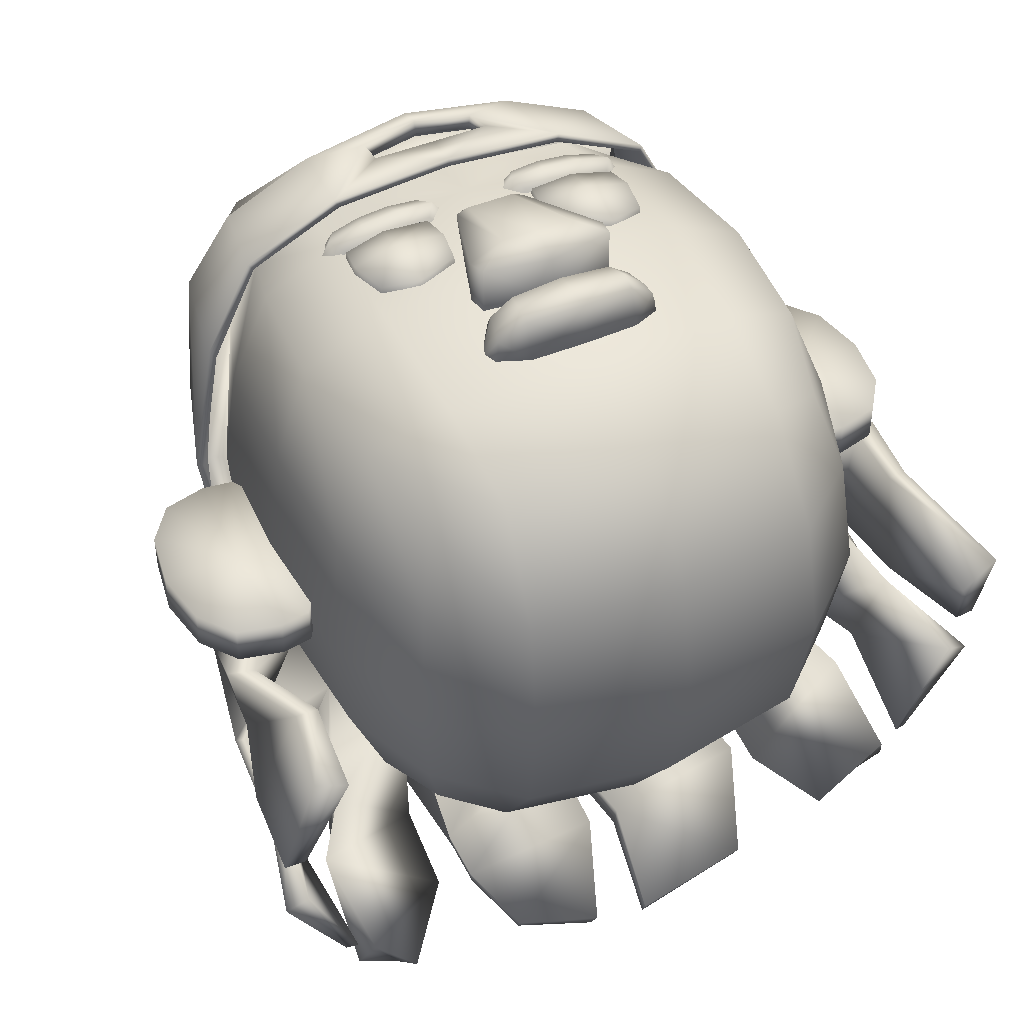
<metadata>
{"format":"obj","ext":"obj","renderer":"f3d","projection":"perspective","resolution":1024,"background":"white","views":[{"elev":45.2,"azim":-26.2,"up":"+Z"}]}
</metadata>
<code>
v 0.1822 170 -132.3
v 69.11 166.7 -122.7
v 71.53 104.8 -125
v 0.1822 104.8 -135.5
v 69.11 42.99 -122.7
v 0.1822 39.66 -132.3
v 105.6 162.9 -94.39
v 110.8 104.8 -95.73
v 105.6 46.8 -94.39
v 95.24 7.026 -81.15
v 66.34 -7.24 -94.39
v 0.1822 -14.67 -101
v 0.1822 -47.31 -50.85
v 69.11 -37.77 -47.76
v 71.53 -48.1 9.652
v 0.1822 -59.38 9.652
v 69.11 -37.77 67.07
v 0.1822 -47.31 70.15
v 105.6 -7.24 -44.22
v 110.8 -14.41 9.652
v 105.6 -7.24 63.52
v 95.24 7.026 100.5
v 66.34 -7.24 113.7
v 0.1822 -14.67 120.3
v 0.1822 39.66 134.8
v 69.11 42.99 129.3
v 71.53 104.8 134.9
v 0.1822 104.8 141.2
v 69.11 166.7 129.3
v 0.1822 170 134.8
v 105.6 46.8 113.7
v 110.8 104.8 117
v 105.6 162.9 113.7
v 95.24 202.6 100.5
v 66.34 216.9 113.7
v 0.1822 224.1 120.3
v 124 42.99 -47.76
v 126.7 104.8 -50.85
v 134.9 104.8 9.652
v 131.5 39.66 9.652
v 124 166.7 -47.76
v 131.5 170 9.652
v 126.7 104.8 70.15
v 124 42.99 67.07
v 124 166.7 67.07
v 110.8 224.1 9.652
v 105.6 216.9 63.52
v -71.16 104.8 -125
v -68.75 166.7 -122.7
v -68.75 42.99 -122.7
v -110.4 104.8 -95.73
v -105.2 162.9 -94.39
v -105.2 46.8 -94.39
v -65.98 -7.24 -94.39
v -94.87 7.026 -81.15
v -71.16 -48.1 9.652
v -68.75 -37.77 -47.76
v -68.75 -37.77 67.07
v -105.2 -7.24 -44.22
v -110.4 -14.41 9.652
v -105.2 -7.24 63.52
v -65.98 -7.24 113.7
v -94.87 7.026 100.5
v -71.16 104.8 134.9
v -68.75 42.99 129.3
v -68.75 166.7 129.3
v -105.2 46.8 113.7
v -110.4 104.8 117
v -105.2 162.9 113.7
v -65.98 216.9 113.7
v -94.87 202.6 100.5
v -123.6 42.99 -47.76
v -131.1 39.66 9.652
v -134.6 104.8 9.652
v -126.4 104.8 -50.85
v -131.1 170 9.652
v -123.6 166.7 -47.76
v -123.6 42.99 67.07
v -126.4 104.8 70.15
v -123.6 166.7 67.07
v -105.2 216.9 63.52
v -110.4 224.1 9.652
v 181.8 132.1 17.27
v 186.4 104.8 17.27
v 151.9 104.8 17.27
v 181.8 132.1 -0.7862
v 186.4 104.8 -0.7862
v 151.9 104.8 -0.7862
v 169.2 149.3 17.27
v 169.2 149.3 -0.7862
v 148.9 154.2 17.27
v 148.9 154.2 -0.7862
v 134.7 152 17.27
v 134.7 152 -0.7862
v 122 132.1 17.27
v 122 132.1 -0.7862
v 117.4 104.8 17.27
v 117.4 104.8 -0.7862
v 122 77.58 17.27
v 122 77.58 -0.7862
v 134.7 57.64 17.27
v 134.7 57.64 -0.7863
v 148.9 55.44 17.27
v 148.9 55.44 -0.7863
v 169.2 60.36 17.27
v 169.2 60.36 -0.7863
v 181.8 77.58 17.27
v 181.8 77.58 -0.7862
v -181.4 132.1 17.27
v -151.5 104.8 17.27
v -186.1 104.8 17.27
v -186.1 104.8 -0.7862
v -181.4 132.1 -0.7862
v -151.5 104.8 -0.7862
v -168.8 149.3 17.27
v -168.8 149.3 -0.7862
v -148.5 154.2 17.27
v -148.5 154.2 -0.7862
v -134.3 152 17.27
v -134.3 152 -0.7862
v -121.7 132.1 17.27
v -121.7 132.1 -0.7862
v -117 104.8 17.27
v -117 104.8 -0.7862
v -121.7 77.58 17.27
v -121.7 77.58 -0.7862
v -134.3 57.64 17.27
v -134.3 57.64 -0.7863
v -148.5 55.44 17.27
v -148.5 55.44 -0.7863
v -168.8 60.36 17.27
v -168.8 60.36 -0.7863
v -181.4 77.58 17.27
v -181.4 77.58 -0.7862
v 16.96 96.26 164.1
v 31.37 86.04 159
v 0.1821 80.23 159
v 0.1821 96.26 164.1
v 33.25 94.36 135.7
v 33.08 96.12 156.7
v 17.01 144.3 144
v 15.84 143.5 131.5
v 11.15 149.7 140.9
v 11.61 144.3 146.3
v 0.1821 144.3 146.3
v 0.1821 150.2 140.9
v 31.37 86.04 135.2
v 0.1821 80.23 136.5
v 10.85 149 131
v 0.1821 150 130.8
v -16.6 96.26 164.1
v -31.01 86.04 159
v -32.89 94.36 135.7
v -15.48 143.5 131.5
v -16.65 144.3 144
v -32.71 96.12 156.7
v -10.78 149.7 140.9
v -11.25 144.3 146.3
v -31.01 86.04 135.2
v -10.49 149 131
v 26.23 54.8 151.6
v 0.4652 53.09 152.9
v 0.4652 47.14 136.6
v 26.21 49.38 135.1
v 26.26 62.19 154.6
v 0.4652 61.55 156.4
v 24.49 73.2 151.3
v 0.4652 73.33 153.6
v 23.26 81.95 140.3
v 0.4652 84.06 140.7
v 25.87 77.35 129.7
v 0.4652 80.12 132.5
v 0.4652 56.53 129.8
v 25.78 57.77 127.5
v 38.45 58.13 142.5
v 39.47 55.76 133.6
v 44.08 64.57 129.3
v 37.08 63.65 144.1
v 34.54 73.33 144
v 33.92 77.82 137
v 34.59 74.51 128.1
v 38.6 59.73 126.2
v -25.3 54.8 151.6
v -25.27 49.38 134.7
v -25.33 62.19 154.6
v -23.56 73.2 151.3
v -22.33 81.95 140.3
v -24.94 77.35 129.7
v -24.85 57.77 127.5
v -37.52 58.13 142.5
v -43.15 64.57 129.3
v -38.54 55.76 134
v -36.15 63.65 144.1
v -33.61 73.33 144
v -32.98 77.82 137
v -33.66 74.51 128.1
v -37.67 59.73 126.2
v 77.91 164.1 123.3
v 71.77 173.2 123.9
v 67.72 171.6 131.9
v 72.69 164.1 133.1
v 37.71 164.1 139.3
v 39.09 173 136.3
v 25 171.6 136.2
v 20.36 164.1 138.3
v 54.7 152.3 125.6
v 71.77 155 123.9
v 67.72 156.7 131.9
v 53.92 155.2 134.8
v 36.53 175.9 127.5
v 19.45 173.2 129.2
v 39.09 155.2 136.3
v 25 156.7 136.2
v 53.92 173 134.8
v 54.7 175.9 125.6
v 55.88 164.1 137.5
v 13.31 164.1 129.8
v 19.45 155 129.2
v 36.53 152.3 127.5
v -77.55 164.1 123.3
v -72.33 164.1 133.1
v -67.36 171.6 131.9
v -71.41 173.2 123.9
v -37.34 164.1 139.3
v -20 164.1 138.3
v -24.63 171.6 136.2
v -38.72 173 136.3
v -54.33 152.3 125.6
v -53.56 155.2 134.8
v -67.36 156.7 131.9
v -71.41 155 123.9
v -36.16 175.9 127.5
v -19.08 173.2 129.2
v -38.72 155.2 136.3
v -24.63 156.7 136.2
v -53.56 173 134.8
v -54.33 175.9 125.6
v -55.52 164.1 137.5
v -19.08 155 129.2
v -12.94 164.1 129.8
v -36.16 152.3 127.5
v 0.1822 173.4 -151.5
v 72.42 169.9 -140
v 84.55 105 -154.6
v 0.1822 90.75 -167.7
v 0.1822 229.6 -106
v 68.93 222.1 -99.08
v 100.1 207 -84.75
v 121.3 165.4 -104.9
v 111.3 221.4 -45.95
v 141.4 160.4 -50.62
v 116.9 228.5 9.832
v 144.1 154.7 -1.017
v 111.2 221.5 65.51
v 139.5 171.2 18.97
v 87.12 237.1 95.67
v 68.54 221.3 119.4
v 98.32 206.8 106.3
v 132.1 105.5 -127
v 162.8 121.7 -55.56
v 170.6 77.28 -76.59
v 161.1 70.86 -117.2
v 153.8 107.6 -8.611
v 179.6 72.87 -6.977
v 171.6 67.37 -51.07
v 75.67 66.17 -172
v 3.852 69.61 -176.8
v 168.3 26.9 3.048
v 178.2 29.33 -62.08
v 78.75 27.38 -169.2
v 7.931 18.1 -172.9
v 172 30.52 -90.9
v 164 37.37 -119.3
v 185.3 -20.73 -85.23
v 156.8 -18.35 -134.5
v 97.43 22.19 -173
v 141.5 36.94 -141.5
v 148.7 -12.97 -157.9
v 125.5 -2.157 -186.3
v 184.2 -32.69 -10.63
v 188.3 -17.27 -63.61
v 63.29 -12.34 -196
v 7.146 -17.41 -205.2
v 0.1822 228.2 126.5
v 0.1822 204 129.7
v 67.97 203.3 125.6
v 0.1822 170 -144.9
v 69.66 166.7 -133.8
v 0.1822 224.1 -101
v 66.34 216.9 -94.39
v 115.4 162.9 -101
v 95.24 202.6 -81.15
v 136.1 103.7 -0.5547
v 132 153 -1.083
v 134.3 158.6 -49.35
v 105.6 216.9 -44.22
v 132.4 169.1 18.13
v 150.6 65.25 -121.9
v 166.1 74.56 -75.01
v 162.4 68.92 -62.18
v 167.5 68.41 -5.944
v 89.58 58.19 -157.3
v 135.1 61.92 -123
v 2.73 68.38 -164.4
v 77.66 65.29 -161.8
v 91.21 19.32 -167.4
v 145.9 31.43 -131.1
v 168.6 27.35 -65.92
v 158.1 25.3 4.701
v 7.905 15.23 -160.3
v 80.75 24.64 -159.3
v 157.2 36.7 -118.9
v 166.7 26.44 -73.04
v 151.1 -19.83 -133.9
v 174.2 -21.69 -81.12
v 116.8 -8.8 -186.1
v 142.7 -20.73 -140.2
v 178.3 -18.53 -62.69
v 160.8 -40.03 -14.44
v 6.074 -22.16 -195.7
v 64.19 -15.56 -189.3
v 91.44 199.2 96.42
v 101.7 60.98 -153.9
v 130.3 65.15 -136.7
v 67.3 202 118.3
v 0.1822 202.7 122.3
v -84.18 105 -154.6
v -72.05 169.9 -140
v -68.56 222.1 -99.08
v -120.9 165.4 -104.9
v -99.78 207 -84.75
v -141.1 160.4 -50.62
v -111 221.4 -45.95
v -143.8 154.7 -1.017
v -116.5 228.5 9.832
v -139.2 171.2 18.97
v -110.8 221.5 65.51
v -86.76 237.1 95.67
v -97.96 206.8 106.3
v -68.17 221.3 119.4
v -131.7 105.5 -127
v -160.7 70.86 -117.2
v -170.2 77.28 -76.59
v -162.5 121.7 -55.56
v -166.4 68.19 -56.93
v -174.9 61.56 -9.215
v -153.4 107.6 -8.611
v -3.487 69.61 -176.8
v -73.01 41.35 -174
v -177.8 29.33 -62.08
v -155.6 26.9 -12.83
v -7.567 18.1 -172.9
v -74.96 13.82 -169.1
v -163.6 37.37 -119.3
v -171.7 30.52 -90.9
v -156.5 -18.35 -134.5
v -184.9 -20.73 -85.23
v -97.06 22.19 -173
v -125.1 -2.157 -186.3
v -148.3 -12.97 -157.9
v -141.1 36.94 -141.5
v -180.1 -10.29 -67.35
v -163.7 -14.23 -12.25
v -19.99 -11.98 -206.3
v -57.22 -3.081 -197.3
v -67.6 203.3 125.6
v -69.29 166.7 -133.8
v -65.98 216.9 -94.39
v -94.87 202.6 -81.15
v -115.1 162.9 -101
v -133.9 158.6 -49.35
v -131.7 153 -1.083
v -135.8 103.7 -0.5547
v -105.2 216.9 -44.22
v -132 169.1 18.13
v -165.7 74.56 -75.01
v -154.7 67.62 -119.9
v -162.8 57.11 -8.181
v -162 68.92 -62.18
v -126.8 61.27 -129
v -89.22 58.19 -157.3
v -75.01 40.47 -163.7
v -2.366 68.38 -164.4
v -145.5 31.43 -131.1
v -90.85 19.32 -167.4
v -145.4 25.3 -11.18
v -168.2 27.35 -65.92
v -76.96 11.08 -159.1
v -7.541 15.23 -160.3
v -166.4 26.44 -73.04
v -156.8 36.7 -118.9
v -173.9 -21.69 -81.12
v -150.7 -19.83 -133.9
v -142.3 -20.73 -140.2
v -116.4 -8.8 -186.1
v -149.3 -18.75 -14.6
v -170.1 -11.54 -66.44
v -58.12 -6.301 -190.6
v -18.92 -16.73 -196.8
v -91.07 199.2 96.42
v -95.44 54.85 -157.8
v -129.9 65.15 -136.7
v -66.94 202 118.3
v 25.22 140.6 138.2
v 27.05 154.6 136.8
v 25.82 154.9 127.4
v 24.53 140.7 128.8
v 28.24 121.6 131.2
v 29.04 121.3 140.4
v 69 154.3 125.8
v 68.34 153.9 133.4
v 69.93 139.9 135.6
v 70.58 139.7 128.2
v 65.68 120 137
v 66.1 119.5 129.5
v 47.18 114.7 130.8
v 48.38 114.6 139
v 48.87 140.7 140.6
v 48.71 157.2 127.9
v 48.7 156.4 137
v -24.86 140.6 138.2
v -24.16 140.7 128.8
v -25.46 154.9 127.4
v -26.68 154.6 136.8
v -27.88 121.6 131.2
v -28.67 121.3 140.4
v -68.64 154.3 125.8
v -70.21 139.7 128.2
v -69.57 139.9 135.6
v -67.98 153.9 133.4
v -65.74 119.5 129.5
v -65.32 120 137
v -48.01 114.6 139
v -46.82 114.7 130.8
v -48.51 140.7 140.6
v -48.34 157.2 127.9
v -48.33 156.4 137
v 0.1822 280.1 83.67
v 78.85 272 82.54
v 76.85 282.5 4.337
v 0.1822 305.2 4.689
v 67.32 277.5 -68.98
v 0.1822 291.1 -73.69
v 0.1822 239.6 132.7
v 53.44 236.4 125.3
v 96.42 234.5 106.7
v 116.7 244.2 65.51
v 122.7 242.4 3.983
v 116.9 233.3 -56.16
v 97.06 229.4 -109.9
v 50.67 245.9 -126.4
v 0.1822 251.6 -131.9
v 62.83 177.4 -147.5
v 0.1822 180.6 -156.8
v 118.9 171.1 -113.9
v 58.8 189 135.3
v 104.3 188.5 113.3
v 133.7 175.2 -62.36
v 141.5 184.1 3.991
v 127.7 188.6 67.83
v 0.1822 228.2 135.9
v 27.98 224.3 132.8
v 29.12 208.2 136.7
v 0.1822 205.7 138.7
v 0.1822 188.6 139.9
v 105.6 166.3 -166.5
v 84.71 166.7 -215.1
v 0.1822 168.7 -238.6
v 57.12 187.6 131.8
v 51.12 231.9 120.3
v 91.09 230.4 100.7
v 102.2 186.2 111.9
v 117.7 162.9 -115.3
v 132.5 172.3 -62.2
v 109.6 228.5 -53.97
v 91.18 224.9 -104.8
v 138.6 180.9 4.723
v 115.2 237.5 4.348
v 124.7 186.9 65.13
v 109.6 239.2 63.11
v 0.1822 226 129.7
v 0.1822 234.9 127.6
v 26.55 222.2 126.6
v 28.04 207 130.3
v 0.1822 188.2 136.1
v 0.1822 205.2 132.2
v 60.4 170.4 -142.4
v 84.08 161.7 -214.4
v 104.7 162.5 -166.1
v 0.1822 173.6 -151.3
v 0.1822 164.3 -237.9
v -105.2 166.3 -166.5
v -104.3 162.5 -166.1
v -117.3 162.9 -115.3
v -118.6 171.1 -113.9
v -84.35 166.7 -215.1
v -83.72 161.7 -214.4
v -76.48 282.5 4.337
v -78.48 272 82.54
v -66.96 277.5 -68.98
v -53.08 236.4 125.3
v -116.3 244.2 65.51
v -96.06 234.5 106.7
v -122.3 242.4 3.983
v -116.5 233.3 -56.16
v -50.3 245.9 -126.4
v -96.69 229.4 -109.9
v -62.46 177.4 -147.5
v -58.44 189 135.3
v -103.9 188.5 113.3
v -133.3 175.2 -62.36
v -141.1 184.1 3.991
v -127.4 188.6 67.83
v -27.62 224.3 132.8
v -28.76 208.2 136.7
v -56.75 187.6 131.8
v -101.8 186.2 111.9
v -90.73 230.4 100.7
v -50.76 231.9 120.3
v -90.81 224.9 -104.8
v -109.2 228.5 -53.97
v -132.2 172.3 -62.2
v -114.9 237.5 4.348
v -138.2 180.9 4.723
v -109.2 239.2 63.11
v -124.4 186.9 65.13
v -26.18 222.2 126.6
v -27.68 207 130.3
v -60.04 170.4 -142.4
o HOOFT4
f 1 2 3 4
f 4 3 5 6
f 2 7 8 3
f 3 8 9 5
f 5 9 10 11
f 6 5 11 12
f 13 14 15 16
f 16 15 17 18
f 12 11 14 13
f 11 10 19 14
f 14 19 20 15
f 15 20 21 17
f 17 21 22 23
f 18 17 23 24
f 25 26 27 28
f 28 27 29 30
f 24 23 26 25
f 23 22 31 26
f 26 31 32 27
f 27 32 33 29
f 29 33 34 35
f 30 29 35 36
f 37 38 39 40
f 38 41 42 39
f 40 39 43 44
f 39 42 45 43
f 10 9 37 19
f 9 8 38 37
f 8 7 41 38
f 42 46 47 45
f 45 47 34 33
f 43 45 33 32
f 44 43 32 31
f 21 44 31 22
f 20 40 44 21
f 19 37 40 20
f 1 4 48 49
f 4 6 50 48
f 49 48 51 52
f 48 50 53 51
f 50 54 55 53
f 6 12 54 50
f 13 16 56 57
f 16 18 58 56
f 12 13 57 54
f 54 57 59 55
f 57 56 60 59
f 56 58 61 60
f 58 62 63 61
f 18 24 62 58
f 25 28 64 65
f 28 30 66 64
f 24 25 65 62
f 62 65 67 63
f 65 64 68 67
f 64 66 69 68
f 66 70 71 69
f 30 36 70 66
f 72 73 74 75
f 75 74 76 77
f 73 78 79 74
f 74 79 80 76
f 55 59 72 53
f 53 72 75 51
f 51 75 77 52
f 76 80 81 82
f 80 69 71 81
f 79 68 69 80
f 78 67 68 79
f 61 63 67 78
f 60 61 78 73
f 59 60 73 72
f 84 83 85
f 87 86 83 84
f 88 86 87
f 83 89 85
f 86 90 89 83
f 88 90 86
f 89 91 85
f 90 92 91 89
f 88 92 90
f 91 93 85
f 92 94 93 91
f 88 94 92
f 93 95 85
f 94 96 95 93
f 88 96 94
f 95 97 85
f 96 98 97 95
f 88 98 96
f 97 99 85
f 98 100 99 97
f 88 100 98
f 99 101 85
f 100 102 101 99
f 88 102 100
f 101 103 85
f 102 104 103 101
f 88 104 102
f 103 105 85
f 104 106 105 103
f 88 106 104
f 105 107 85
f 106 108 107 105
f 88 108 106
f 107 84 85
f 108 87 84 107
f 88 87 108
f 110 109 111
f 112 111 109 113
f 112 113 114
f 110 115 109
f 113 109 115 116
f 113 116 114
f 110 117 115
f 116 115 117 118
f 116 118 114
f 110 119 117
f 118 117 119 120
f 118 120 114
f 110 121 119
f 120 119 121 122
f 120 122 114
f 110 123 121
f 122 121 123 124
f 122 124 114
f 110 125 123
f 124 123 125 126
f 124 126 114
f 110 127 125
f 126 125 127 128
f 126 128 114
f 110 129 127
f 128 127 129 130
f 128 130 114
f 110 131 129
f 130 129 131 132
f 130 132 114
f 110 133 131
f 132 131 133 134
f 132 134 114
f 110 111 133
f 134 133 111 112
f 134 112 114
f 137 136 135 138
f 141 140 139 142
f 145 144 143 146
f 135 140 141 144
f 148 147 136 137
f 142 149 143 141
f 140 136 147 139
f 136 140 135
f 144 141 143
f 146 143 149 150
f 138 135 144 145
f 137 138 151 152
f 155 154 153 156
f 145 146 157 158
f 151 158 155 156
f 148 137 152 159
f 154 155 157 160
f 156 153 159 152
f 151 156 152
f 157 155 158
f 146 150 160 157
f 138 145 158 151
f 161 162 163 164
f 165 166 162 161
f 167 168 166 165
f 169 170 168 167
f 171 172 170 169
f 164 163 173 174
f 175 176 177
f 178 175 177
f 179 178 177
f 180 179 177
f 181 180 177
f 176 182 177
f 176 164 174 182
f 181 171 169 180
f 180 169 167 179
f 179 167 165 178
f 178 165 161 175
f 175 161 164 176
f 183 184 163 162
f 185 183 162 166
f 186 185 166 168
f 187 186 168 170
f 188 187 170 172
f 184 189 173 163
f 190 191 192
f 193 191 190
f 194 191 193
f 195 191 194
f 196 191 195
f 192 191 197
f 192 197 189 184
f 196 195 187 188
f 195 194 186 187
f 194 193 185 186
f 193 190 183 185
f 190 192 184 183
f 198 199 200 201
f 202 203 204 205
f 206 207 208 209
f 210 211 204 203
f 212 202 205 213
f 214 215 210 203
f 216 214 203 202
f 207 198 201 208
f 213 205 217 218
f 205 204 211 217
f 218 219 212 213
f 216 202 212 209
f 201 200 214 216
f 208 201 216 209
f 199 215 214 200
f 209 212 219 206
f 220 221 222 223
f 224 225 226 227
f 228 229 230 231
f 232 227 226 233
f 234 235 225 224
f 236 227 232 237
f 238 224 227 236
f 231 230 221 220
f 235 239 240 225
f 225 240 233 226
f 239 235 234 241
f 238 229 234 224
f 221 238 236 222
f 230 229 238 221
f 223 222 236 237
f 229 228 241 234
f 242 243 244 245
f 246 247 243 242
f 247 248 249 243
f 249 248 250 251
f 251 250 252 253
f 253 252 254 255
f 256 257 258 254
f 259 260 261 262
f 260 263 264 265
f 245 244 266 267
f 265 264 268 269
f 267 266 270 271
f 262 261 272 273
f 273 272 274 275
f 276 277 278 279
f 269 268 280 281
f 271 270 282 283
f 257 284 285 286
f 287 4 3 288
f 289 287 288 290
f 290 288 291 292
f 288 3 8 291
f 38 293 294 295
f 8 38 295 291
f 291 295 296 292
f 295 294 46 296
f 294 297 47 46
f 8 298 299 38
f 38 300 301 293
f 3 302 303 8
f 4 304 305 3
f 302 306 307 303
f 300 308 309 301
f 304 310 311 305
f 298 312 313 299
f 312 314 315 313
f 306 316 317 307
f 308 318 319 309
f 310 320 321 311
f 263 253 294 293
f 253 255 297 294
f 255 254 47 297
f 258 257 35 322
f 259 262 298 8
f 261 260 38 299
f 264 263 293 301
f 244 323 302 3
f 267 271 310 304
f 323 276 306 302
f 277 324 303 307
f 265 269 308 300
f 268 264 301 309
f 283 282 321 320
f 279 278 317 316
f 281 280 319 318
f 275 274 315 314
f 273 275 314 312
f 274 272 313 315
f 276 279 316 306
f 280 268 309 319
f 271 283 320 310
f 260 265 300 38
f 272 261 299 313
f 269 281 318 308
f 324 259 8 303
f 262 273 312 298
f 278 277 307 317
f 270 266 305 311
f 282 270 311 321
f 245 267 304 4
f 266 244 3 305
f 257 286 325 35
f 286 285 326 325
f 259 244 243 249
f 253 263 260 251
f 251 260 259 249
f 324 323 244 259
f 277 276 323 324
f 35 36 326 325
f 254 47 322 258
f 242 245 327 328
f 246 242 328 329
f 329 328 330 331
f 330 332 333 331
f 332 334 335 333
f 334 336 337 335
f 338 337 339 340
f 341 342 343 344
f 344 345 346 347
f 245 348 349 327
f 345 350 351 346
f 348 352 353 349
f 342 354 355 343
f 354 356 357 355
f 358 359 360 361
f 350 362 363 351
f 352 364 365 353
f 340 366 285 284
f 287 367 48 4
f 289 368 367 287
f 368 369 370 367
f 367 370 51 48
f 75 371 372 373
f 51 370 371 75
f 370 369 374 371
f 371 374 82 372
f 372 82 81 375
f 51 75 376 377
f 75 373 378 379
f 48 51 380 381
f 4 48 382 383
f 381 380 384 385
f 379 378 386 387
f 383 382 388 389
f 377 376 390 391
f 391 390 392 393
f 385 384 394 395
f 387 386 396 397
f 389 388 398 399
f 347 373 372 334
f 334 372 375 336
f 336 375 81 337
f 339 400 70 340
f 341 51 377 342
f 343 376 75 344
f 346 378 373 347
f 327 48 381 401
f 348 383 389 352
f 401 381 385 358
f 361 384 380 402
f 345 379 387 350
f 351 386 378 346
f 364 399 398 365
f 359 395 394 360
f 362 397 396 363
f 356 393 392 357
f 354 391 393 356
f 357 392 390 355
f 358 385 395 359
f 363 396 386 351
f 352 389 399 364
f 344 75 379 345
f 355 390 376 343
f 350 387 397 362
f 402 380 51 341
f 342 377 391 354
f 360 394 384 361
f 353 388 382 349
f 365 398 388 353
f 245 4 383 348
f 349 382 48 327
f 340 70 403 366
f 366 403 326 285
f 341 330 328 327
f 334 332 344 347
f 332 330 341 344
f 402 341 327 401
f 361 402 401 358
f 70 403 326 36
f 337 339 400 81
f 404 405 406 407
f 408 409 404 407
f 410 411 412 413
f 412 414 415 413
f 409 408 416 417
f 417 418 404 409
f 419 420 411 410
f 420 419 406 405
f 418 412 411 420
f 405 404 418 420
f 414 412 418 417
f 417 416 415 414
f 421 422 423 424
f 425 422 421 426
f 427 428 429 430
f 429 428 431 432
f 426 433 434 425
f 433 426 421 435
f 436 427 430 437
f 437 424 423 436
f 435 437 430 429
f 424 437 435 421
f 432 433 435 429
f 433 432 431 434
f 438 439 440 441
f 441 440 442 443
f 444 445 439 438
f 445 446 447 439
f 439 447 448 440
f 440 448 449 442
f 442 449 450 451
f 443 442 451 452
f 452 451 453 454
f 451 450 455 453
f 456 457 446 445
f 455 450 449 458
f 458 449 448 459
f 459 448 447 460
f 460 447 446 457
f 461 462 445 444
f 463 464 465 456
f 462 463 456 445
f 453 455 466 467
f 454 453 467 468
f 469 470 471 472
f 473 474 475 476
f 474 477 478 475
f 477 479 480 478
f 479 472 471 480
f 481 482 470 483
f 484 469 485 486
f 483 470 469 484
f 487 488 489 473
f 490 491 488 487
f 492 493 494 495
f 457 456 469 472
f 458 459 477 474
f 459 460 479 477
f 455 458 474 473
f 460 457 472 479
f 496 497 493 492
f 456 465 485 469
f 468 491 497 496
f 468 467 488 491
f 467 466 489 488
f 466 455 473 489
f 438 441 498 499
f 441 443 500 498
f 444 438 499 501
f 501 499 502 503
f 499 498 504 502
f 498 500 505 504
f 500 506 507 505
f 443 452 506 500
f 452 454 508 506
f 506 508 495 507
f 509 501 503 510
f 495 511 505 507
f 511 512 504 505
f 512 513 502 504
f 513 510 503 502
f 461 444 501 514
f 515 509 465 464
f 514 501 509 515
f 508 496 492 495
f 454 468 496 508
f 516 517 518 519
f 494 520 521 522
f 522 521 523 524
f 524 523 525 526
f 526 525 518 517
f 481 527 519 482
f 528 486 485 516
f 527 528 516 519
f 529 494 493 497
f 490 529 497 491
f 509 516 485 465
f 510 517 516 509
f 511 522 524 512
f 512 524 526 513
f 495 494 522 511
f 513 526 517 510
f 464 463 484 486
f 515 464 486 528
f 463 462 483 484
f 462 461 481 483
f 527 481 461 514
f 528 527 514 515

</code>
